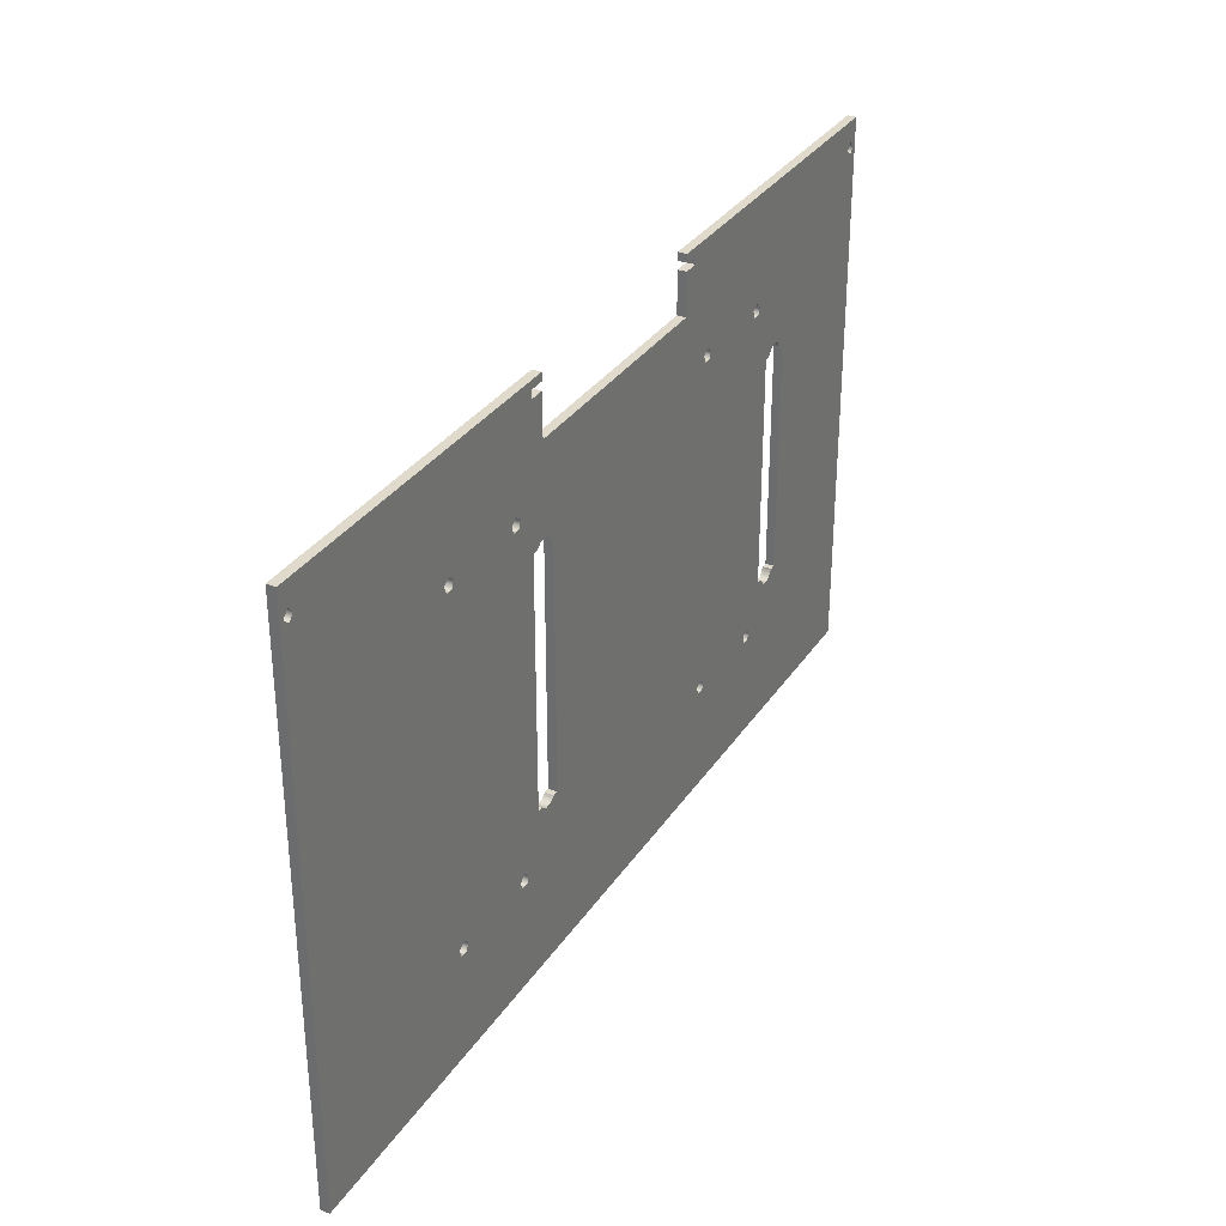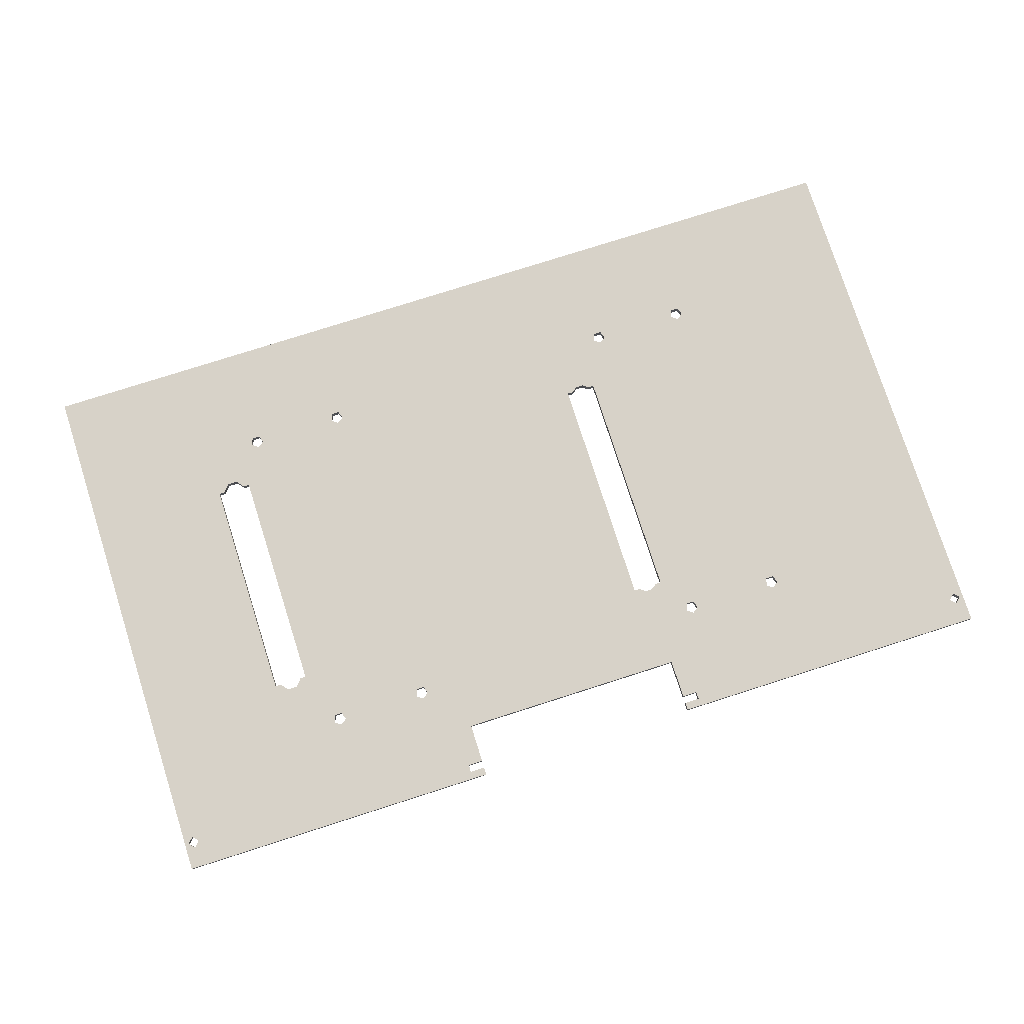
<metadata>
{"format":"obj","ext":"obj","renderer":"f3d","projection":"perspective","resolution":1024,"background":"white","views":[{"elev":32.4,"azim":118.2,"up":"+Z"},{"elev":77.4,"azim":-17.7,"up":"+Y"}]}
</metadata>
<code>
g Face_1
v 0.1077 0.001531 -0.1046
v 0.1077 0.001531 0.0381
v 0.02017 0.001531 0.0381
v 0.02017 0.001531 0.0361
v 0.02417 0.001531 0.0361
v 0.02417 0.001531 0.0341
v 0.02017 0.001531 0.0341
v 0.02017 0.001531 0.0236
v -0.04083 0.001531 0.0236
v -0.04083 0.001531 0.0341
v -0.04483 0.001531 0.0341
v -0.04483 0.001531 0.0361
v -0.04083 0.001531 0.0361
v -0.04083 0.001531 0.0381
v -0.1283 0.001531 0.0381
v -0.1283 0.001531 -0.1046
v -0.07633 0.001531 0.01185
v -0.07467 0.001531 0.01064
v -0.0753 0.001531 0.008684
v -0.07736 0.001531 0.008684
v -0.078 0.001531 0.01064
v -0.07633 0.001531 -0.07485
v -0.07467 0.001531 -0.07606
v -0.0753 0.001531 -0.07802
v -0.07736 0.001531 -0.07802
v -0.078 0.001531 -0.07606
v -0.05163 0.001531 -0.07485
v -0.04997 0.001531 -0.07606
v -0.0506 0.001531 -0.07802
v -0.05266 0.001531 -0.07802
v -0.0533 0.001531 -0.07606
v 0.03097 0.001531 -0.07485
v 0.03263 0.001531 -0.07606
v 0.032 0.001531 -0.07802
v 0.02994 0.001531 -0.07802
v 0.0293 0.001531 -0.07606
v 0.05567 0.001531 -0.07485
v 0.05733 0.001531 -0.07606
v 0.0567 0.001531 -0.07802
v 0.05464 0.001531 -0.07802
v 0.054 0.001531 -0.07606
v 0.05567 0.001531 0.01185
v 0.05733 0.001531 0.01064
v 0.0567 0.001531 0.008684
v 0.05464 0.001531 0.008684
v 0.054 0.001531 0.01064
v 0.03097 0.001531 0.01185
v 0.03263 0.001531 0.01064
v 0.032 0.001531 0.008684
v 0.02994 0.001531 0.008684
v 0.0293 0.001531 0.01064
v -0.05163 0.001531 0.01185
v -0.04997 0.001531 0.01064
v -0.0506 0.001531 0.008684
v -0.05266 0.001531 0.008684
v -0.0533 0.001531 0.01064
v 0.1052 0.001531 0.0326
v 0.1067 0.001531 0.0311
v 0.1052 0.001531 0.0296
v 0.1037 0.001531 0.0311
v -0.1258 0.001531 0.0326
v -0.1243 0.001531 0.0311
v -0.1258 0.001531 0.0296
v -0.1273 0.001531 0.0311
v -0.09133 0.001531 -0.0646
v -0.08983 0.001531 -0.0646
v -0.09133 0.001531 -0.0046
v -0.08983 0.001531 -0.0046
v -0.08815 0.001531 -0.002575
v -0.08552 0.001531 -0.002575
v -0.08383 0.001531 -0.0046
v -0.08233 0.001531 -0.0046
v -0.08233 0.001531 -0.0646
v -0.08383 0.001531 -0.0646
v -0.08552 0.001531 -0.06663
v -0.08815 0.001531 -0.06663
v 0.02317 0.001531 -0.0626
v 0.02162 0.001531 -0.06372
v 0.01971 0.001531 -0.06372
v 0.01817 0.001531 -0.0626
v 0.01667 0.001531 -0.0626
v 0.01667 0.001531 0.0004
v 0.01817 0.001531 0.0004
v 0.01971 0.001531 0.001517
v 0.02162 0.001531 0.001517
v 0.02317 0.001531 0.0004
v 0.02467 0.001531 0.0004
v 0.02467 0.001531 -0.0626
f 61 64 15
f 62 61 15
f 17 21 62
f 67 63 62
f 69 67 62
f 69 62 21
f 68 67 69
f 70 69 21
f 70 21 20
f 12 17 62
f 12 62 15
f 11 17 12
f 14 12 15
f 72 70 20
f 72 20 19
f 72 71 70
f 13 12 14
f 9 11 10
f 52 18 17
f 52 17 11
f 52 11 9
f 52 56 18
f 55 19 18
f 55 72 19
f 55 18 56
f 53 52 9
f 54 53 9
f 65 63 67
f 16 63 65
f 16 64 63
f 16 15 64
f 76 16 65
f 76 65 66
f 73 75 74
f 5 4 3
f 8 7 6
f 26 75 73
f 26 76 75
f 22 26 73
f 25 76 26
f 25 16 76
f 23 22 73
f 24 16 25
f 82 9 8
f 82 54 9
f 84 82 8
f 84 83 82
f 51 84 8
f 47 8 6
f 47 51 8
f 85 84 51
f 50 85 51
f 31 23 73
f 27 72 55
f 27 55 54
f 27 31 73
f 27 73 72
f 87 50 49
f 87 86 85
f 87 85 50
f 30 24 23
f 30 16 24
f 30 23 31
f 29 16 30
f 42 6 5
f 42 46 48
f 42 48 47
f 42 47 6
f 45 87 49
f 45 48 46
f 45 49 48
f 2 5 3
f 60 5 2
f 60 2 57
f 60 43 42
f 60 42 5
f 58 57 2
f 59 43 60
f 59 44 43
f 81 28 27
f 81 29 28
f 81 54 82
f 81 27 54
f 79 81 80
f 88 87 45
f 88 78 77
f 36 81 79
f 36 78 88
f 36 79 78
f 32 36 88
f 35 81 36
f 35 29 81
f 33 32 88
f 41 33 88
f 37 88 45
f 37 45 44
f 37 41 88
f 40 33 41
f 40 34 33
f 38 44 59
f 38 37 44
f 1 16 29
f 1 29 35
f 1 35 34
f 1 39 38
f 1 40 39
f 1 38 59
f 1 34 40
f 1 59 58
f 1 58 2
g Face_2
v 0.1077 -0.0006693 -0.1046
v 0.1077 -0.0006693 0.0381
v 0.1077 0.001531 0.0381
v 0.1077 0.001531 -0.1046
f 91 90 89
f 91 89 92
g Face_3
v -0.1283 -0.0006693 -0.1046
v 0.1077 -0.0006693 -0.1046
v 0.1077 0.001531 -0.1046
v -0.1283 0.001531 -0.1046
f 95 94 93
f 95 93 96
g Face_4
v -0.1283 -0.0006693 0.0381
v -0.1283 -0.0006693 -0.1046
v -0.1283 0.001531 -0.1046
v -0.1283 0.001531 0.0381
f 99 98 97
f 99 97 100
g Face_5
v -0.04083 -0.0006693 0.0381
v -0.1283 -0.0006693 0.0381
v -0.1283 0.001531 0.0381
v -0.04083 0.001531 0.0381
f 103 102 101
f 103 101 104
g Face_6
v -0.04083 -0.0006693 0.0361
v -0.04083 -0.0006693 0.0381
v -0.04083 0.001531 0.0381
v -0.04083 0.001531 0.0361
f 107 106 105
f 107 105 108
g Face_7
v -0.04483 -0.0006693 0.0361
v -0.04083 -0.0006693 0.0361
v -0.04083 0.001531 0.0361
v -0.04483 0.001531 0.0361
f 111 110 109
f 111 109 112
g Face_8
v -0.04483 -0.0006693 0.0341
v -0.04483 -0.0006693 0.0361
v -0.04483 0.001531 0.0361
v -0.04483 0.001531 0.0341
f 115 114 113
f 115 113 116
g Face_9
v -0.04083 -0.0006693 0.0341
v -0.04483 -0.0006693 0.0341
v -0.04483 0.001531 0.0341
v -0.04083 0.001531 0.0341
f 119 118 117
f 119 117 120
g Face_10
v -0.04083 -0.0006693 0.0236
v -0.04083 -0.0006693 0.0341
v -0.04083 0.001531 0.0341
v -0.04083 0.001531 0.0236
f 123 122 121
f 123 121 124
g Face_11
v 0.02017 -0.0006693 0.0236
v -0.04083 -0.0006693 0.0236
v -0.04083 0.001531 0.0236
v 0.02017 0.001531 0.0236
f 127 126 125
f 127 125 128
g Face_12
v 0.02017 -0.0006693 0.0341
v 0.02017 -0.0006693 0.0236
v 0.02017 0.001531 0.0236
v 0.02017 0.001531 0.0341
f 131 130 129
f 131 129 132
g Face_13
v 0.02417 -0.0006693 0.0341
v 0.02017 -0.0006693 0.0341
v 0.02017 0.001531 0.0341
v 0.02417 0.001531 0.0341
f 135 134 133
f 135 133 136
g Face_14
v 0.02417 -0.0006693 0.0361
v 0.02417 -0.0006693 0.0341
v 0.02417 0.001531 0.0341
v 0.02417 0.001531 0.0361
f 139 138 137
f 139 137 140
g Face_15
v 0.02017 -0.0006693 0.0361
v 0.02417 -0.0006693 0.0361
v 0.02417 0.001531 0.0361
v 0.02017 0.001531 0.0361
f 143 142 141
f 143 141 144
g Face_16
v 0.02017 -0.0006693 0.0381
v 0.02017 -0.0006693 0.0361
v 0.02017 0.001531 0.0361
v 0.02017 0.001531 0.0381
f 147 146 145
f 147 145 148
g Face_17
v 0.1077 -0.0006693 0.0381
v 0.02017 -0.0006693 0.0381
v 0.02017 0.001531 0.0381
v 0.1077 0.001531 0.0381
f 151 150 149
f 151 149 152
g Face_18
v -0.07633 0.001531 0.01185
v -0.07467 0.001531 0.01064
v -0.0753 0.001531 0.008684
v -0.07736 0.001531 0.008684
v -0.078 0.001531 0.01064
v -0.07633 0.001531 0.01185
v -0.07633 -0.0006693 0.01185
v -0.07467 -0.0006693 0.01064
v -0.0753 -0.0006693 0.008684
v -0.07736 -0.0006693 0.008684
v -0.078 -0.0006693 0.01064
v -0.07633 -0.0006693 0.01185
f 154 159 153
f 154 160 159
f 155 161 160
f 155 160 154
f 156 162 161
f 156 161 155
f 157 163 162
f 157 162 156
f 158 164 163
f 158 163 157
g Face_19
v -0.07633 0.001531 -0.07485
v -0.07467 0.001531 -0.07606
v -0.0753 0.001531 -0.07802
v -0.07736 0.001531 -0.07802
v -0.078 0.001531 -0.07606
v -0.07633 0.001531 -0.07485
v -0.07633 -0.0006693 -0.07485
v -0.07467 -0.0006693 -0.07606
v -0.0753 -0.0006693 -0.07802
v -0.07736 -0.0006693 -0.07802
v -0.078 -0.0006693 -0.07606
v -0.07633 -0.0006693 -0.07485
f 166 171 165
f 166 172 171
f 167 173 172
f 167 172 166
f 168 174 173
f 168 173 167
f 169 175 174
f 169 174 168
f 170 176 175
f 170 175 169
g Face_20
v -0.05163 0.001531 -0.07485
v -0.04997 0.001531 -0.07606
v -0.0506 0.001531 -0.07802
v -0.05266 0.001531 -0.07802
v -0.0533 0.001531 -0.07606
v -0.05163 0.001531 -0.07485
v -0.05163 -0.0006693 -0.07485
v -0.04997 -0.0006693 -0.07606
v -0.0506 -0.0006693 -0.07802
v -0.05266 -0.0006693 -0.07802
v -0.0533 -0.0006693 -0.07606
v -0.05163 -0.0006693 -0.07485
f 178 183 177
f 178 184 183
f 179 185 184
f 179 184 178
f 180 186 185
f 180 185 179
f 181 187 186
f 181 186 180
f 182 188 187
f 182 187 181
g Face_21
v 0.03097 0.001531 -0.07485
v 0.03263 0.001531 -0.07606
v 0.032 0.001531 -0.07802
v 0.02994 0.001531 -0.07802
v 0.0293 0.001531 -0.07606
v 0.03097 0.001531 -0.07485
v 0.03097 -0.0006693 -0.07485
v 0.03263 -0.0006693 -0.07606
v 0.032 -0.0006693 -0.07802
v 0.02994 -0.0006693 -0.07802
v 0.0293 -0.0006693 -0.07606
v 0.03097 -0.0006693 -0.07485
f 190 195 189
f 190 196 195
f 191 197 196
f 191 196 190
f 192 198 197
f 192 197 191
f 193 199 198
f 193 198 192
f 194 200 199
f 194 199 193
g Face_22
v 0.05567 0.001531 -0.07485
v 0.05733 0.001531 -0.07606
v 0.0567 0.001531 -0.07802
v 0.05464 0.001531 -0.07802
v 0.054 0.001531 -0.07606
v 0.05567 0.001531 -0.07485
v 0.05567 -0.0006693 -0.07485
v 0.05733 -0.0006693 -0.07606
v 0.0567 -0.0006693 -0.07802
v 0.05464 -0.0006693 -0.07802
v 0.054 -0.0006693 -0.07606
v 0.05567 -0.0006693 -0.07485
f 202 207 201
f 202 208 207
f 203 209 208
f 203 208 202
f 204 210 209
f 204 209 203
f 205 211 210
f 205 210 204
f 206 212 211
f 206 211 205
g Face_23
v 0.05567 0.001531 0.01185
v 0.05733 0.001531 0.01064
v 0.0567 0.001531 0.008684
v 0.05464 0.001531 0.008684
v 0.054 0.001531 0.01064
v 0.05567 0.001531 0.01185
v 0.05567 -0.0006693 0.01185
v 0.05733 -0.0006693 0.01064
v 0.0567 -0.0006693 0.008684
v 0.05464 -0.0006693 0.008684
v 0.054 -0.0006693 0.01064
v 0.05567 -0.0006693 0.01185
f 214 219 213
f 214 220 219
f 215 221 220
f 215 220 214
f 216 222 221
f 216 221 215
f 217 223 222
f 217 222 216
f 218 224 223
f 218 223 217
g Face_24
v 0.03097 0.001531 0.01185
v 0.03263 0.001531 0.01064
v 0.032 0.001531 0.008684
v 0.02994 0.001531 0.008684
v 0.0293 0.001531 0.01064
v 0.03097 0.001531 0.01185
v 0.03097 -0.0006693 0.01185
v 0.03263 -0.0006693 0.01064
v 0.032 -0.0006693 0.008684
v 0.02994 -0.0006693 0.008684
v 0.0293 -0.0006693 0.01064
v 0.03097 -0.0006693 0.01185
f 226 231 225
f 226 232 231
f 227 233 232
f 227 232 226
f 228 234 233
f 228 233 227
f 229 235 234
f 229 234 228
f 230 236 235
f 230 235 229
g Face_25
v -0.05163 0.001531 0.01185
v -0.04997 0.001531 0.01064
v -0.0506 0.001531 0.008684
v -0.05266 0.001531 0.008684
v -0.0533 0.001531 0.01064
v -0.05163 0.001531 0.01185
v -0.05163 -0.0006693 0.01185
v -0.04997 -0.0006693 0.01064
v -0.0506 -0.0006693 0.008684
v -0.05266 -0.0006693 0.008684
v -0.0533 -0.0006693 0.01064
v -0.05163 -0.0006693 0.01185
f 238 243 237
f 238 244 243
f 239 245 244
f 239 244 238
f 240 246 245
f 240 245 239
f 241 247 246
f 241 246 240
f 242 248 247
f 242 247 241
g Face_26
v 0.1052 0.001531 0.0326
v 0.1067 0.001531 0.0311
v 0.1052 0.001531 0.0296
v 0.1037 0.001531 0.0311
v 0.1052 0.001531 0.0326
v 0.1052 -0.0006693 0.0326
v 0.1067 -0.0006693 0.0311
v 0.1052 -0.0006693 0.0296
v 0.1037 -0.0006693 0.0311
v 0.1052 -0.0006693 0.0326
f 250 254 249
f 250 255 254
f 251 256 255
f 251 255 250
f 252 257 256
f 252 256 251
f 253 258 257
f 253 257 252
g Face_27
v -0.1258 0.001531 0.0326
v -0.1243 0.001531 0.0311
v -0.1258 0.001531 0.0296
v -0.1273 0.001531 0.0311
v -0.1258 0.001531 0.0326
v -0.1258 -0.0006693 0.0326
v -0.1243 -0.0006693 0.0311
v -0.1258 -0.0006693 0.0296
v -0.1273 -0.0006693 0.0311
v -0.1258 -0.0006693 0.0326
f 260 264 259
f 260 265 264
f 261 266 265
f 261 265 260
f 262 267 266
f 262 266 261
f 263 268 267
f 263 267 262
g Face_28
v -0.08383 0.001531 -0.0646
v -0.08552 0.001531 -0.06663
v -0.08815 0.001531 -0.06663
v -0.08983 0.001531 -0.0646
v -0.08383 -0.0006693 -0.0646
v -0.08552 -0.0006693 -0.06663
v -0.08815 -0.0006693 -0.06663
v -0.08983 -0.0006693 -0.0646
f 270 273 269
f 270 274 273
f 271 275 274
f 271 274 270
f 272 276 275
f 272 275 271
g Face_29
v -0.08233 0.001531 -0.0046
v -0.08233 0.001531 -0.0646
v -0.08233 -0.0006693 -0.0046
v -0.08233 -0.0006693 -0.0646
f 278 279 277
f 278 280 279
g Face_30
v -0.08983 0.001531 -0.0046
v -0.08815 0.001531 -0.002575
v -0.08552 0.001531 -0.002575
v -0.08383 0.001531 -0.0046
v -0.08983 -0.0006693 -0.0046
v -0.08815 -0.0006693 -0.002575
v -0.08552 -0.0006693 -0.002575
v -0.08383 -0.0006693 -0.0046
f 282 285 281
f 282 286 285
f 283 287 286
f 283 286 282
f 284 288 287
f 284 287 283
g Face_31
v -0.09133 0.001531 -0.0646
v -0.09133 0.001531 -0.0046
v -0.09133 -0.0006693 -0.0646
v -0.09133 -0.0006693 -0.0046
f 290 291 289
f 290 292 291
g Face_32
v 0.02317 0.001531 -0.0626
v 0.02162 0.001531 -0.06372
v 0.01971 0.001531 -0.06372
v 0.01817 0.001531 -0.0626
v 0.02317 -0.0006693 -0.0626
v 0.02162 -0.0006693 -0.06372
v 0.01971 -0.0006693 -0.06372
v 0.01817 -0.0006693 -0.0626
f 294 297 293
f 294 298 297
f 295 299 298
f 295 298 294
f 296 300 299
f 296 299 295
g Face_33
v 0.02467 0.001531 0.0004
v 0.02467 0.001531 -0.0626
v 0.02467 -0.0006693 0.0004
v 0.02467 -0.0006693 -0.0626
f 302 303 301
f 302 304 303
g Face_34
v 0.01817 0.001531 0.0004
v 0.01971 0.001531 0.001517
v 0.02162 0.001531 0.001517
v 0.02317 0.001531 0.0004
v 0.01817 -0.0006693 0.0004
v 0.01971 -0.0006693 0.001517
v 0.02162 -0.0006693 0.001517
v 0.02317 -0.0006693 0.0004
f 306 309 305
f 306 310 309
f 307 311 310
f 307 310 306
f 308 312 311
f 308 311 307
g Face_35
v 0.01667 0.001531 -0.0626
v 0.01667 0.001531 0.0004
v 0.01667 -0.0006693 -0.0626
v 0.01667 -0.0006693 0.0004
f 314 315 313
f 314 316 315
g Face_36
v -0.1283 -0.0006693 0.0381
v -0.1283 -0.0006693 -0.1046
v 0.1077 -0.0006693 -0.1046
v 0.1077 -0.0006693 0.0381
v 0.02017 -0.0006693 0.0381
v 0.02017 -0.0006693 0.0361
v 0.02417 -0.0006693 0.0361
v 0.02417 -0.0006693 0.0341
v 0.02017 -0.0006693 0.0341
v 0.02017 -0.0006693 0.0236
v -0.04083 -0.0006693 0.0236
v -0.04083 -0.0006693 0.0341
v -0.04483 -0.0006693 0.0341
v -0.04483 -0.0006693 0.0361
v -0.04083 -0.0006693 0.0361
v -0.04083 -0.0006693 0.0381
v -0.07633 -0.0006693 0.01185
v -0.07467 -0.0006693 0.01064
v -0.0753 -0.0006693 0.008684
v -0.07736 -0.0006693 0.008684
v -0.078 -0.0006693 0.01064
v -0.07633 -0.0006693 -0.07485
v -0.07467 -0.0006693 -0.07606
v -0.0753 -0.0006693 -0.07802
v -0.07736 -0.0006693 -0.07802
v -0.078 -0.0006693 -0.07606
v -0.05163 -0.0006693 -0.07485
v -0.04997 -0.0006693 -0.07606
v -0.0506 -0.0006693 -0.07802
v -0.05266 -0.0006693 -0.07802
v -0.0533 -0.0006693 -0.07606
v 0.03097 -0.0006693 -0.07485
v 0.03263 -0.0006693 -0.07606
v 0.032 -0.0006693 -0.07802
v 0.02994 -0.0006693 -0.07802
v 0.0293 -0.0006693 -0.07606
v 0.05567 -0.0006693 -0.07485
v 0.05733 -0.0006693 -0.07606
v 0.0567 -0.0006693 -0.07802
v 0.05464 -0.0006693 -0.07802
v 0.054 -0.0006693 -0.07606
v 0.05567 -0.0006693 0.01185
v 0.05733 -0.0006693 0.01064
v 0.0567 -0.0006693 0.008684
v 0.05464 -0.0006693 0.008684
v 0.054 -0.0006693 0.01064
v 0.03097 -0.0006693 0.01185
v 0.03263 -0.0006693 0.01064
v 0.032 -0.0006693 0.008684
v 0.02994 -0.0006693 0.008684
v 0.0293 -0.0006693 0.01064
v -0.05163 -0.0006693 0.01185
v -0.04997 -0.0006693 0.01064
v -0.0506 -0.0006693 0.008684
v -0.05266 -0.0006693 0.008684
v -0.0533 -0.0006693 0.01064
v 0.1052 -0.0006693 0.0326
v 0.1067 -0.0006693 0.0311
v 0.1052 -0.0006693 0.0296
v 0.1037 -0.0006693 0.0311
v -0.1258 -0.0006693 0.0326
v -0.1243 -0.0006693 0.0311
v -0.1258 -0.0006693 0.0296
v -0.1273 -0.0006693 0.0311
v -0.08233 -0.0006693 -0.0046
v -0.08233 -0.0006693 -0.0646
v -0.08383 -0.0006693 -0.0646
v -0.08552 -0.0006693 -0.06663
v -0.08815 -0.0006693 -0.06663
v -0.08983 -0.0006693 -0.0646
v -0.09133 -0.0006693 -0.0646
v -0.09133 -0.0006693 -0.0046
v -0.08983 -0.0006693 -0.0046
v -0.08815 -0.0006693 -0.002575
v -0.08552 -0.0006693 -0.002575
v -0.08383 -0.0006693 -0.0046
v 0.02317 -0.0006693 0.0004
v 0.02467 -0.0006693 0.0004
v 0.02467 -0.0006693 -0.0626
v 0.02317 -0.0006693 -0.0626
v 0.02162 -0.0006693 -0.06372
v 0.01971 -0.0006693 -0.06372
v 0.01817 -0.0006693 -0.0626
v 0.01667 -0.0006693 -0.0626
v 0.01667 -0.0006693 0.0004
v 0.01817 -0.0006693 0.0004
v 0.01971 -0.0006693 0.001517
v 0.02162 -0.0006693 0.001517
f 377 317 380
f 378 317 377
f 333 378 337
f 388 378 379
f 390 378 388
f 390 337 378
f 389 390 388
f 391 337 390
f 391 336 337
f 330 378 333
f 330 317 378
f 329 330 333
f 332 317 330
f 381 336 391
f 381 335 336
f 381 391 392
f 331 332 330
f 327 328 329
f 368 333 334
f 368 329 333
f 368 334 372
f 368 327 329
f 371 334 335
f 371 335 381
f 371 372 334
f 369 327 368
f 370 327 369
f 387 388 379
f 318 387 379
f 318 379 380
f 318 380 317
f 385 387 318
f 385 386 387
f 382 383 384
f 323 321 322
f 326 324 325
f 342 382 384
f 342 384 385
f 338 382 342
f 341 342 385
f 341 385 318
f 339 382 338
f 340 341 318
f 401 326 327
f 401 327 370
f 403 326 401
f 403 401 402
f 367 326 403
f 363 324 326
f 363 326 367
f 404 367 403
f 366 367 404
f 347 382 339
f 343 371 381
f 343 370 371
f 343 381 382
f 343 382 347
f 394 365 366
f 394 404 393
f 394 366 404
f 346 339 340
f 346 340 318
f 346 347 339
f 345 346 318
f 358 323 324
f 358 364 362
f 358 363 364
f 358 324 363
f 361 365 394
f 361 362 364
f 361 364 365
f 320 321 323
f 376 320 323
f 376 373 320
f 376 358 359
f 376 323 358
f 374 320 373
f 375 376 359
f 375 359 360
f 400 343 344
f 400 344 345
f 400 401 370
f 400 370 343
f 398 399 400
f 395 361 394
f 395 396 397
f 352 398 400
f 352 397 398
f 352 395 397
f 348 395 352
f 351 400 345
f 351 352 400
f 349 395 348
f 357 395 349
f 353 361 395
f 353 360 361
f 353 395 357
f 356 357 349
f 356 349 350
f 354 375 360
f 354 360 353
f 319 345 318
f 319 351 345
f 319 350 351
f 319 354 355
f 319 355 356
f 319 375 354
f 319 356 350
f 319 374 375
f 319 320 374
g Face_37
v -0.09133 0.001531 -0.0646
v -0.08983 0.001531 -0.0646
v -0.08983 -0.0006693 -0.0646
v -0.09133 -0.0006693 -0.0646
f 405 407 406
f 405 408 407
g Face_38
v -0.08383 0.001531 -0.0646
v -0.08233 0.001531 -0.0646
v -0.08233 -0.0006693 -0.0646
v -0.08383 -0.0006693 -0.0646
f 409 411 410
f 409 412 411
g Face_39
v -0.08233 0.001531 -0.0046
v -0.08383 0.001531 -0.0046
v -0.08383 -0.0006693 -0.0046
v -0.08233 -0.0006693 -0.0046
f 413 415 414
f 413 416 415
g Face_40
v -0.08983 0.001531 -0.0046
v -0.09133 0.001531 -0.0046
v -0.09133 -0.0006693 -0.0046
v -0.08983 -0.0006693 -0.0046
f 417 419 418
f 417 420 419
g Face_41
v 0.01667 0.001531 -0.0626
v 0.01817 0.001531 -0.0626
v 0.01817 -0.0006693 -0.0626
v 0.01667 -0.0006693 -0.0626
f 421 423 422
f 421 424 423
g Face_42
v 0.02317 0.001531 -0.0626
v 0.02467 0.001531 -0.0626
v 0.02467 -0.0006693 -0.0626
v 0.02317 -0.0006693 -0.0626
f 425 427 426
f 425 428 427
g Face_43
v 0.02467 0.001531 0.0004
v 0.02317 0.001531 0.0004
v 0.02317 -0.0006693 0.0004
v 0.02467 -0.0006693 0.0004
f 429 431 430
f 429 432 431
g Face_44
v 0.01817 0.001531 0.0004
v 0.01667 0.001531 0.0004
v 0.01667 -0.0006693 0.0004
v 0.01817 -0.0006693 0.0004
f 433 435 434
f 433 436 435

</code>
